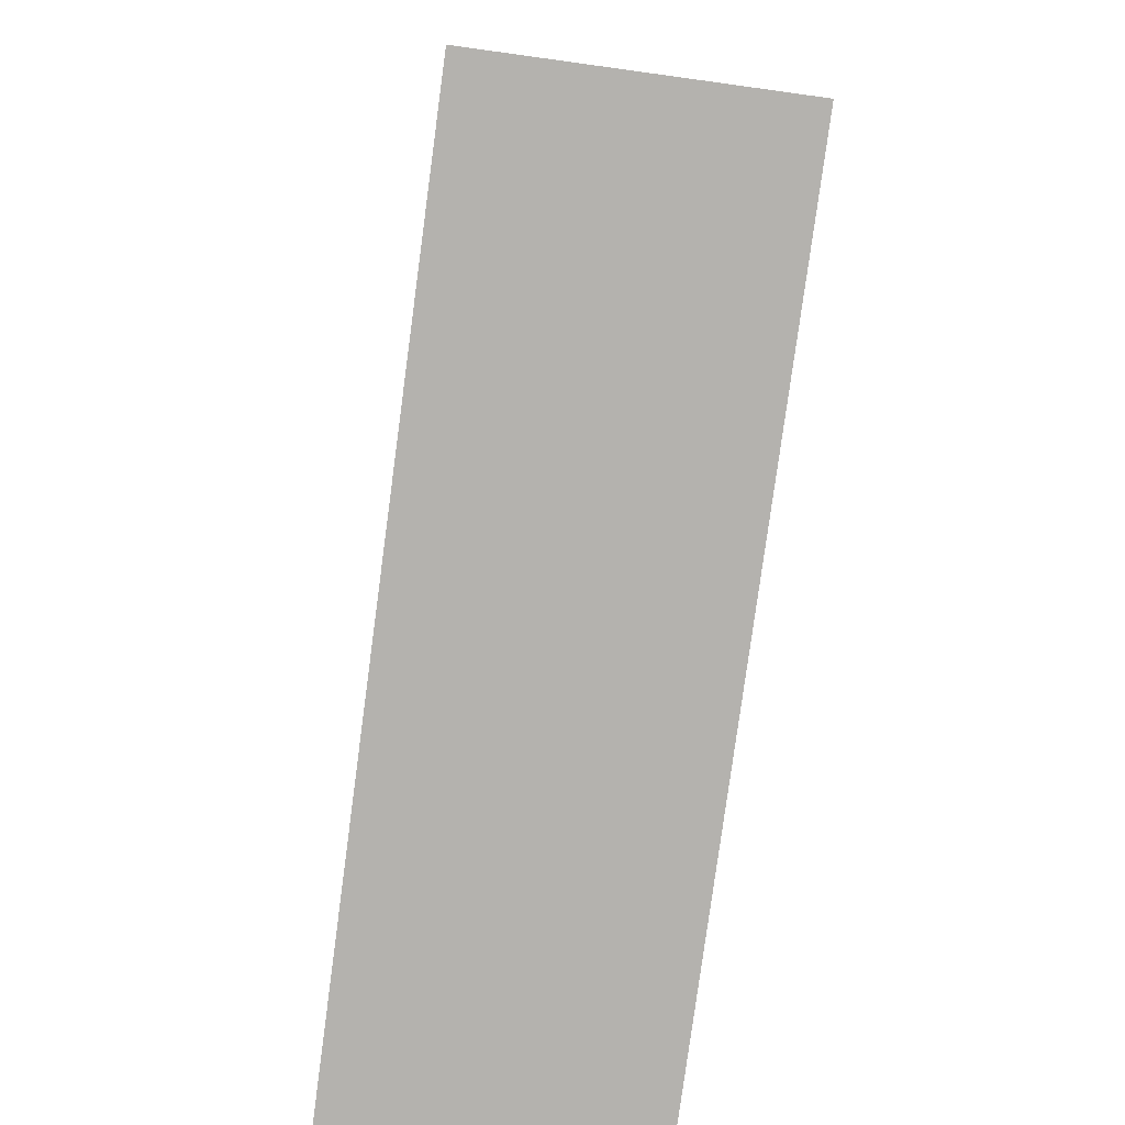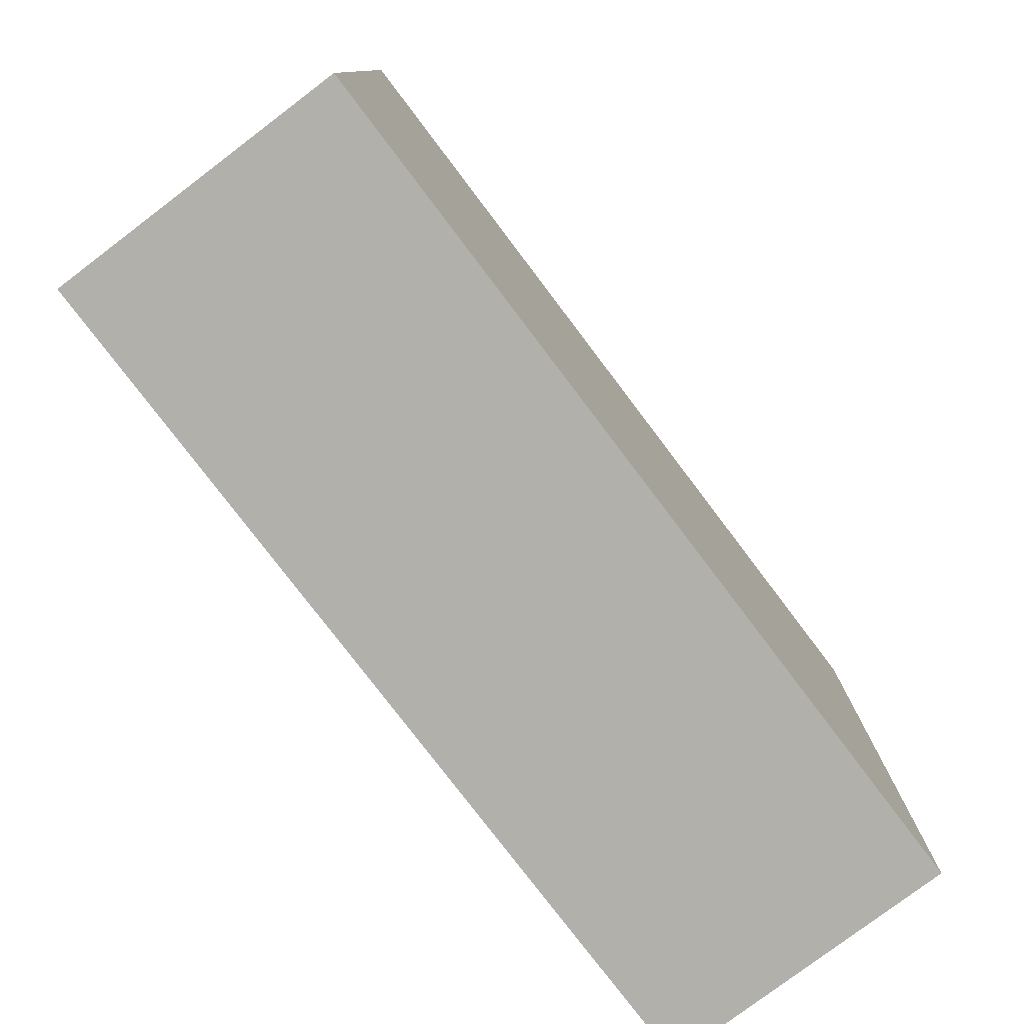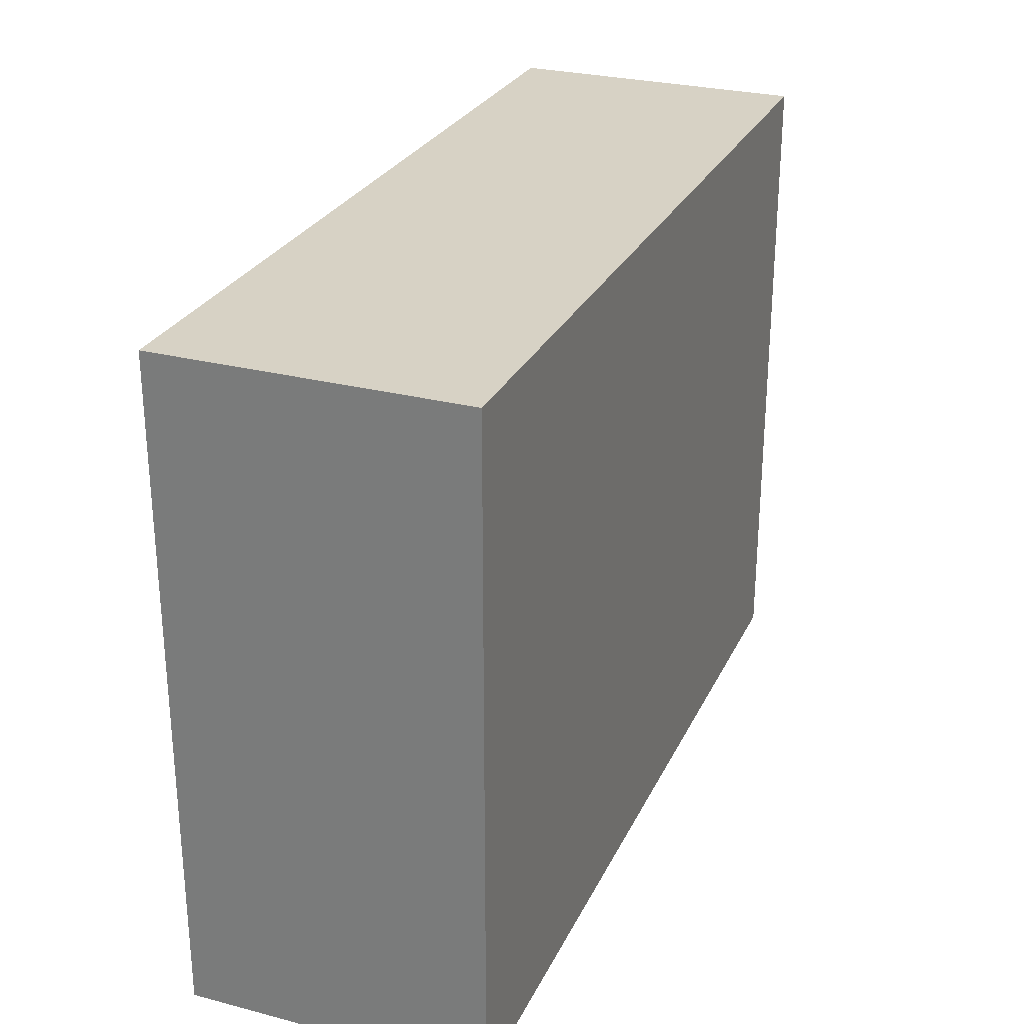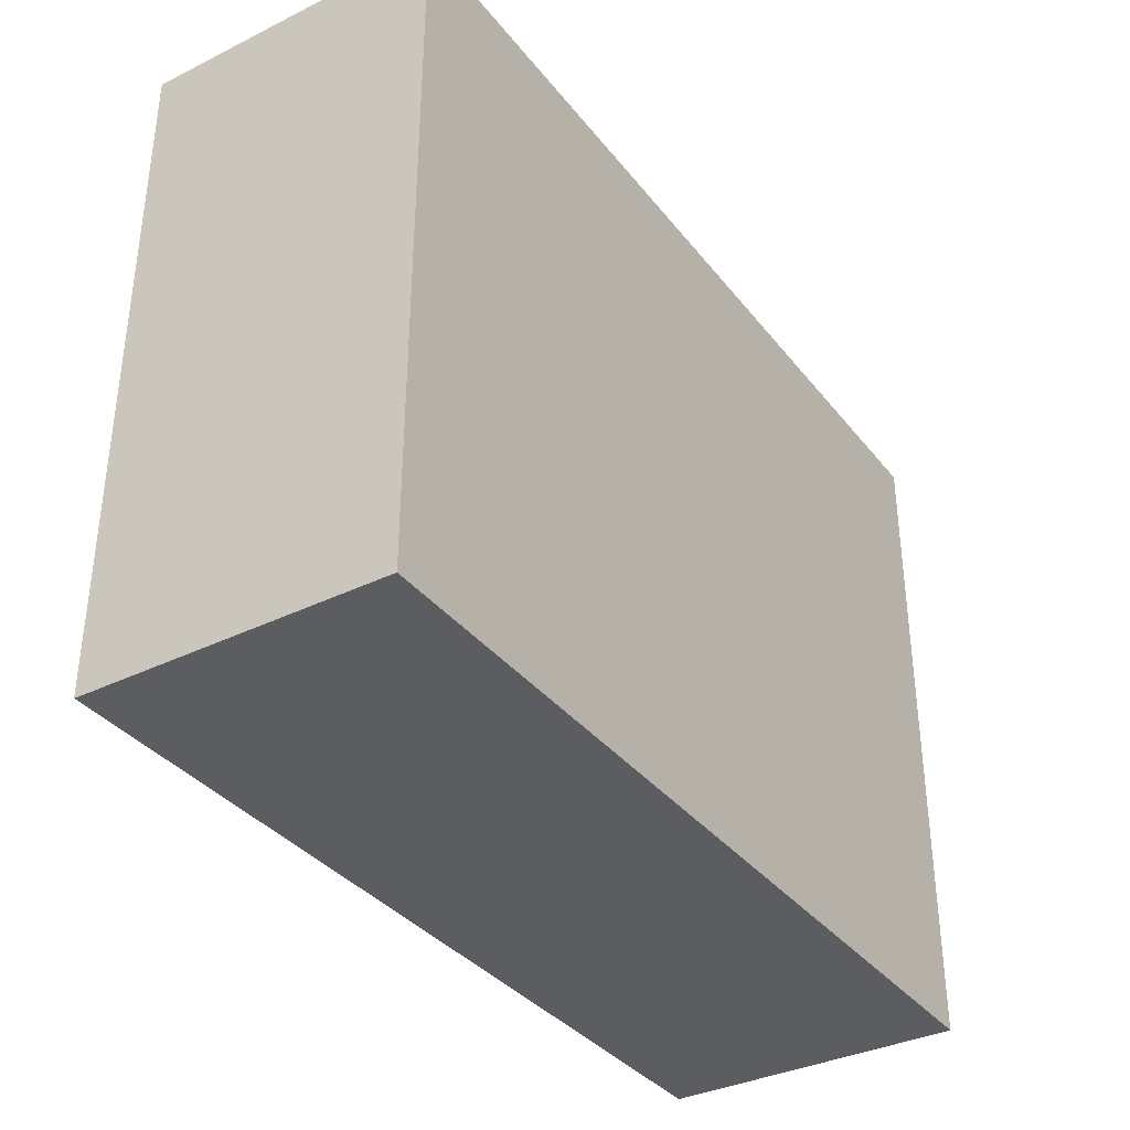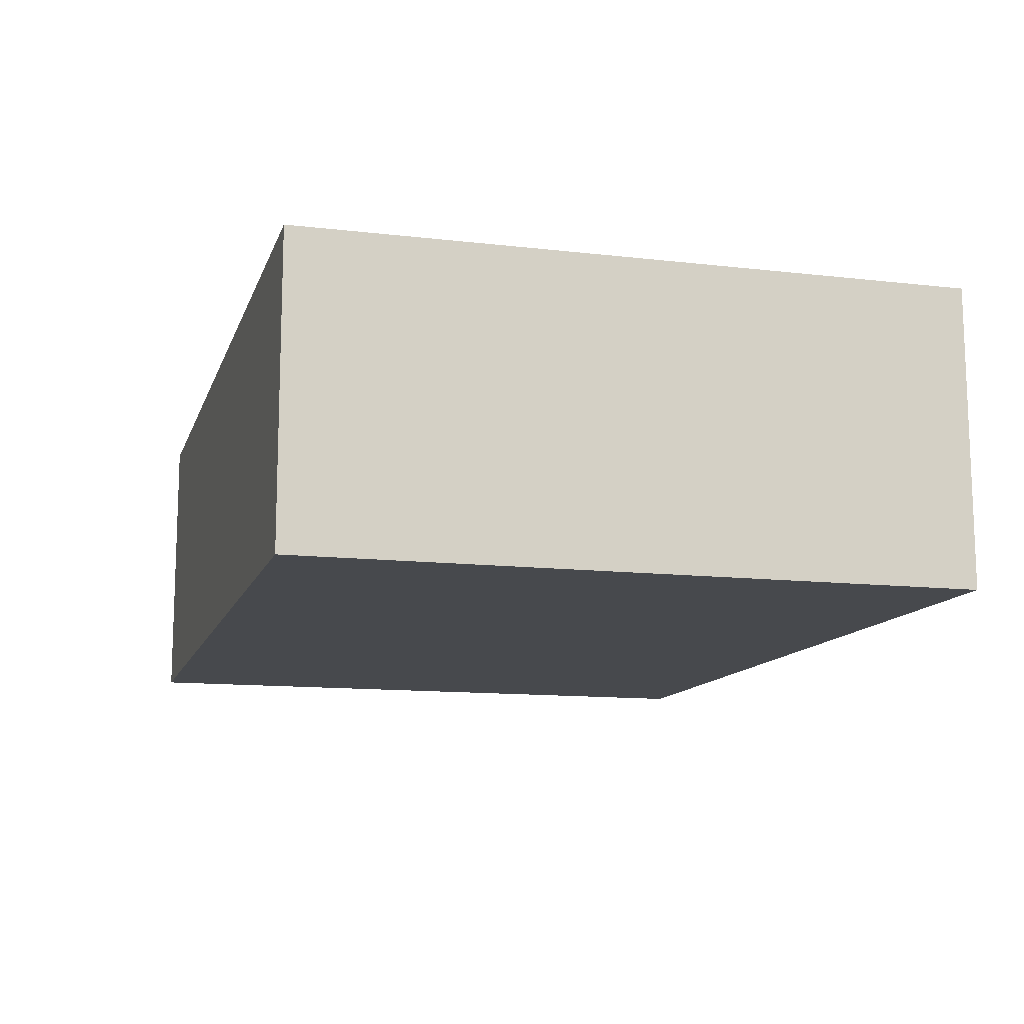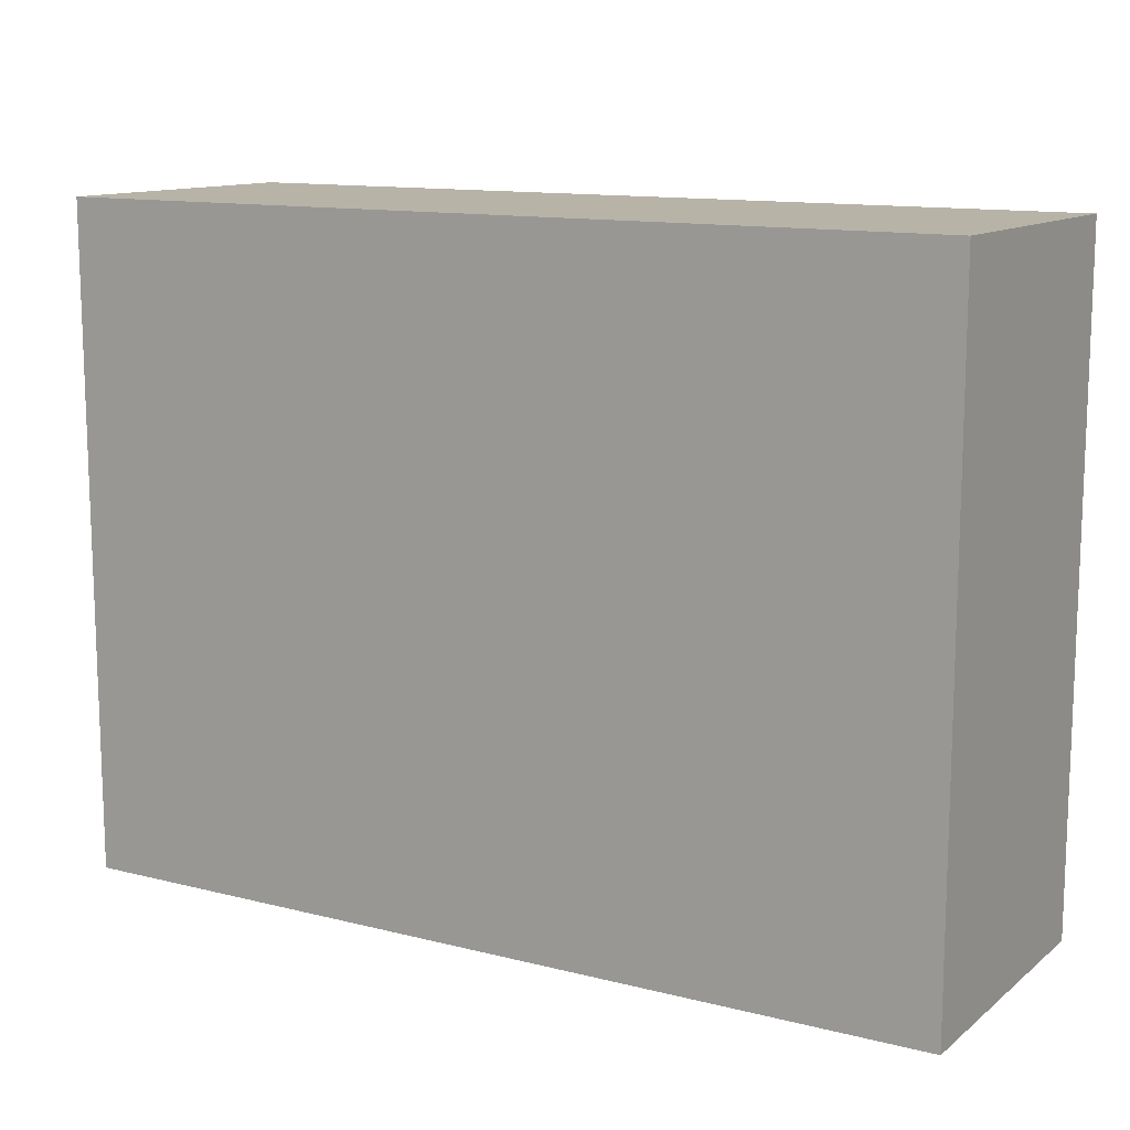
<metadata>
{"format":"obj","ext":"obj","renderer":"f3d","projection":"perspective","resolution":1024,"background":"white","views":[{"elev":-79.7,"azim":-97.7,"up":"+Y"},{"elev":-78.2,"azim":-52.8,"up":"+Y"},{"elev":27.4,"azim":-68.6,"up":"+Y"},{"elev":-35.8,"azim":122.9,"up":"+Y"},{"elev":-12.3,"azim":-105.4,"up":"+Z"},{"elev":12.5,"azim":-149.5,"up":"+Y"}]}
</metadata>
<code>
o 5179
v 2215 1890 7.418
v 2215 1890 7.418
v 2215 1890 7.445
v 2215 1890 7.418
v 2215 1890 7.418
v 2215 1890 7.418
v 2215 1890 7.418
v 2215 1890 7.445
v 2215 1890 7.445
v 2215 1890 7.445
v 2215 1890 7.445
v 2215 1890 7.418
v 2215 1890 7.445
v 2215 1890 7.418
v 2215 1890 7.445
v 2215 1890 7.445
v 2215 1890 7.418
v 2215 1890 7.418
v 2215 1890 7.445
v 2215 1890 7.445
v 2215 1890 7.445
v 2215 1890 7.418
v 2215 1890 7.418
v 2215 1890 7.445
v 2215 1890 7.445
v 2215 1890 7.445
v 2215 1890 7.445
v 2215 1890 7.445
v 2215 1890 7.418
f 1 2 3
f 1 4 5
f 6 2 7
f 8 9 7
f 10 7 11
f 12 13 14
f 14 15 16
f 17 15 18
f 19 20 21
f 22 23 20
f 24 25 26
f 27 28 29

</code>
